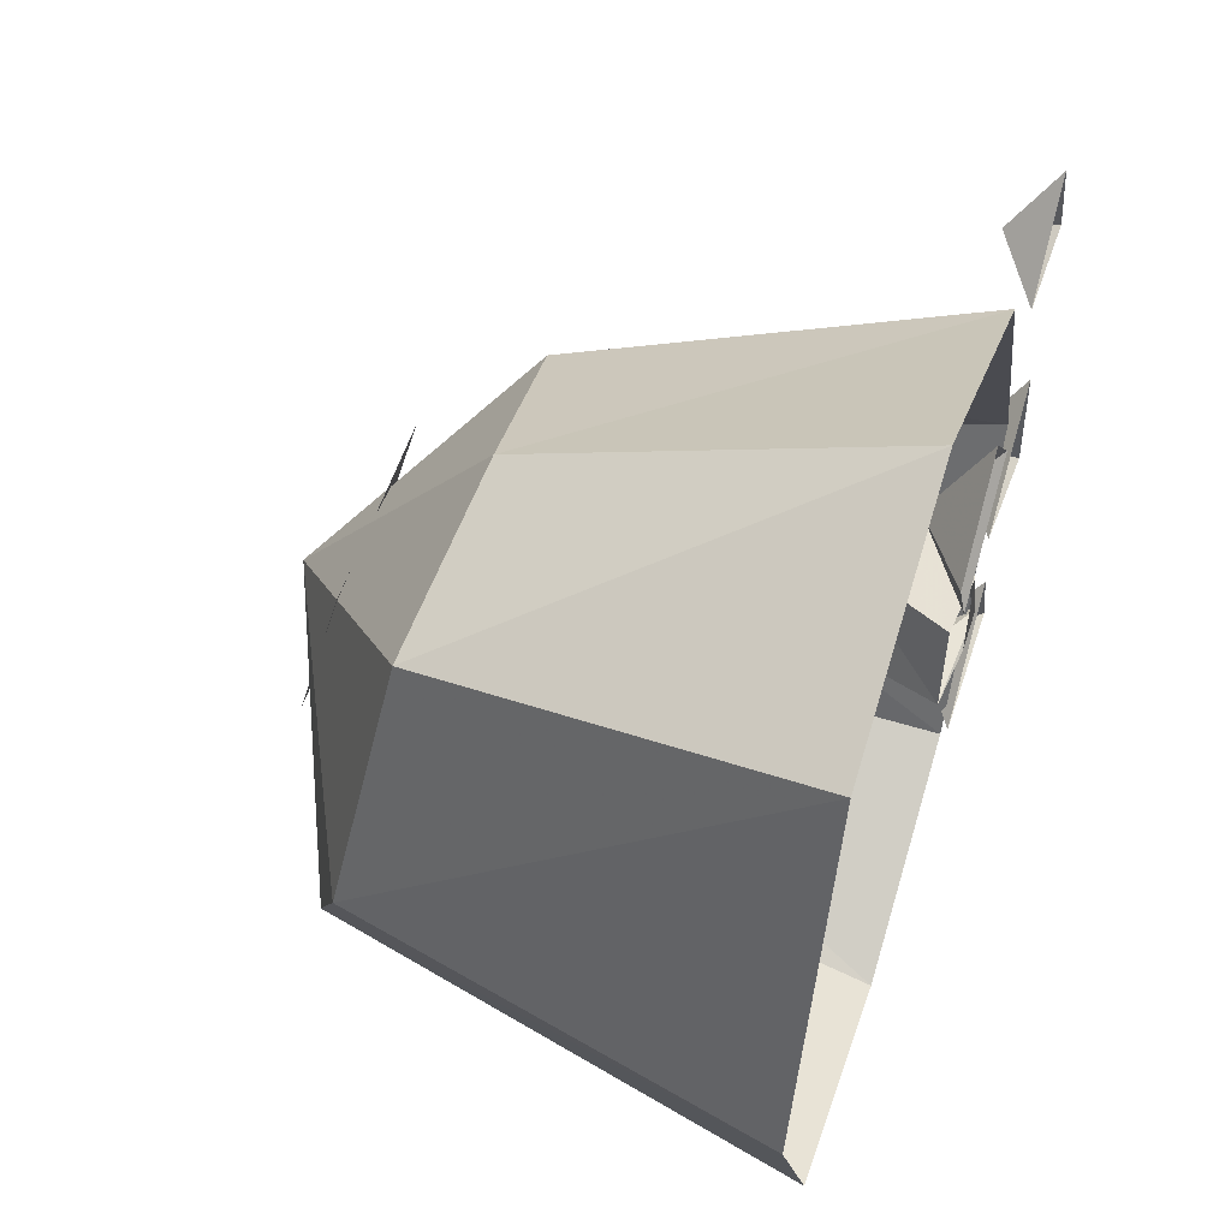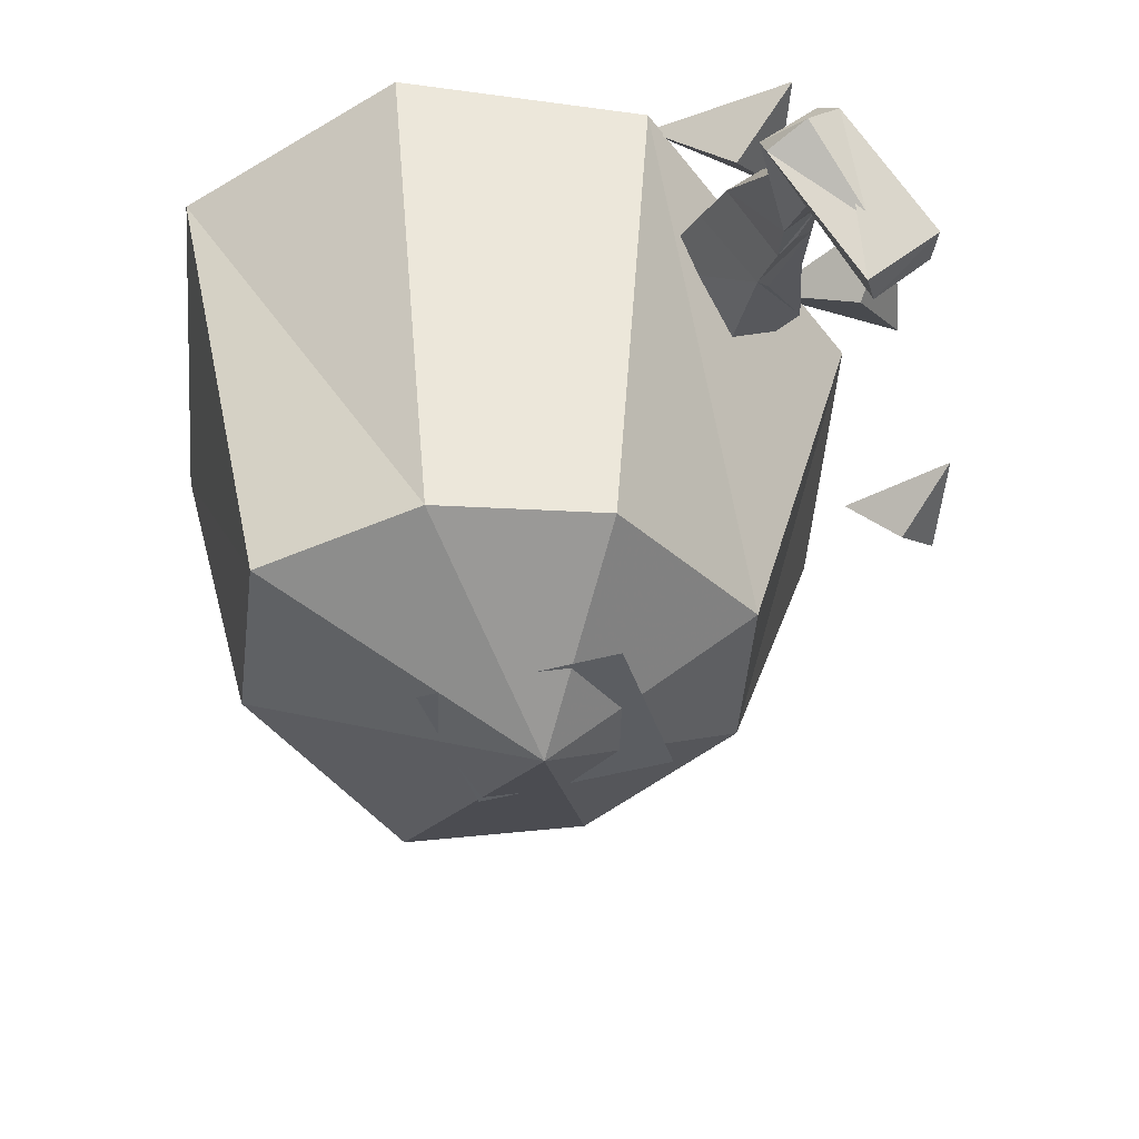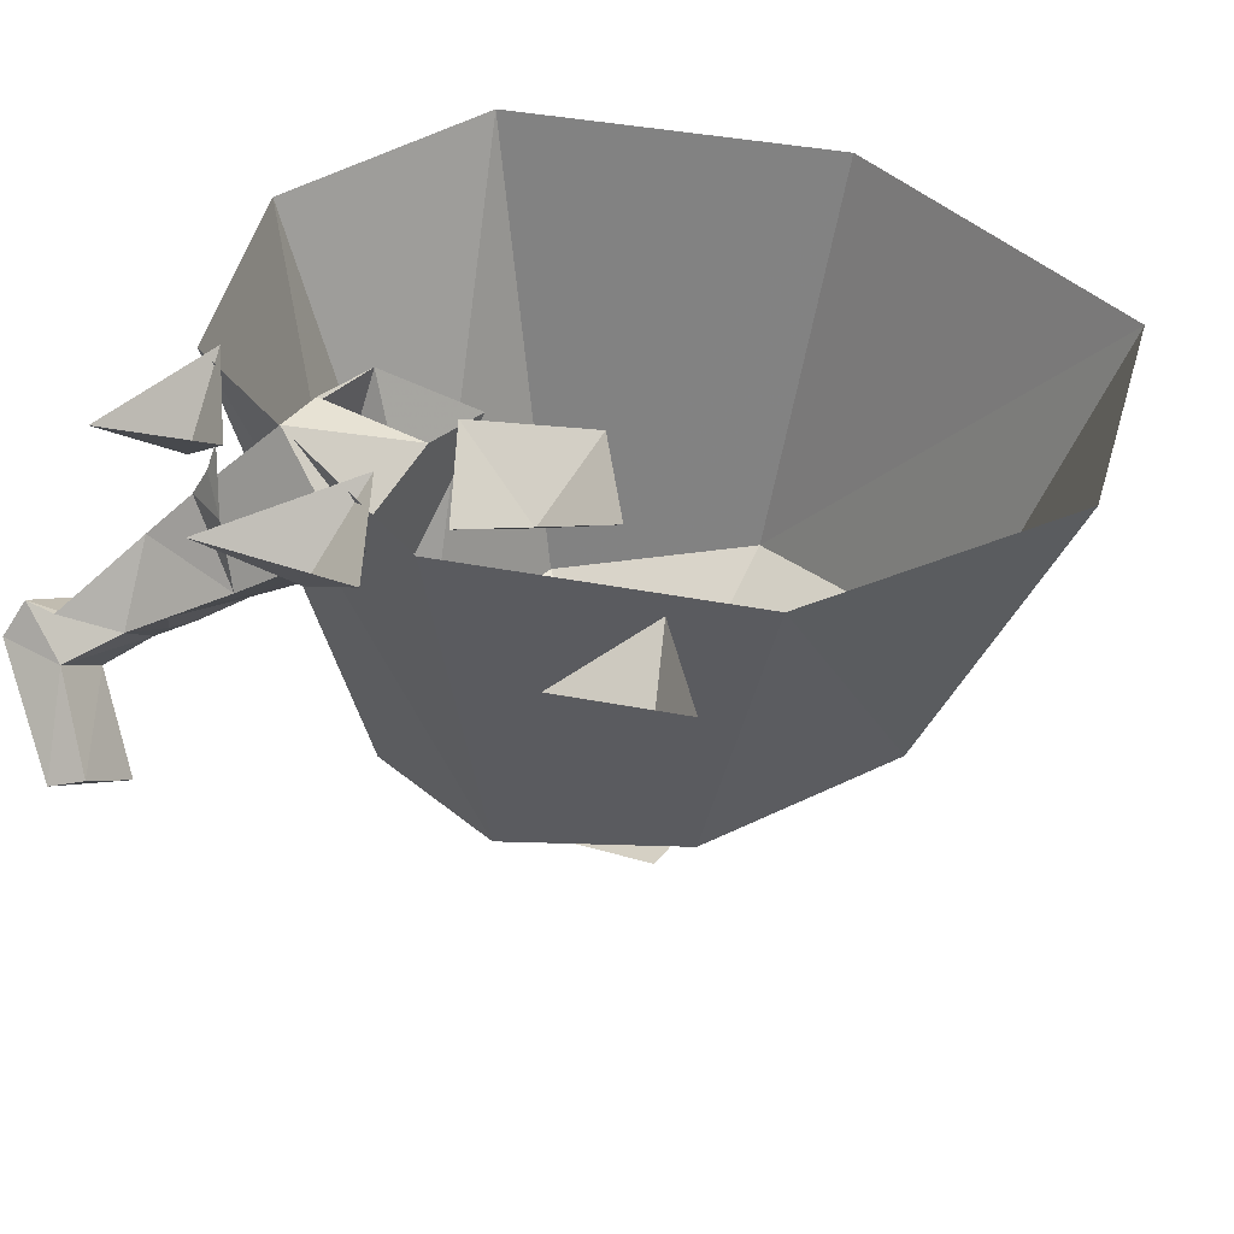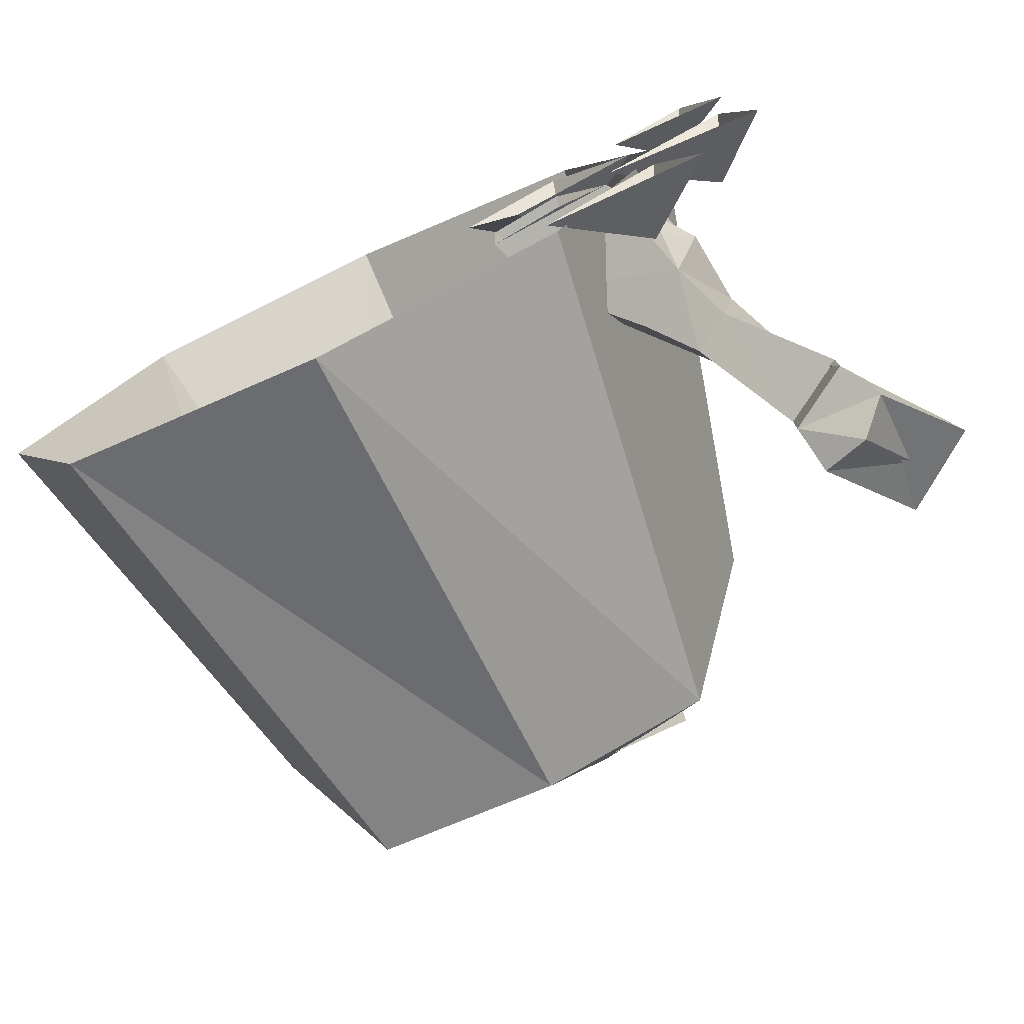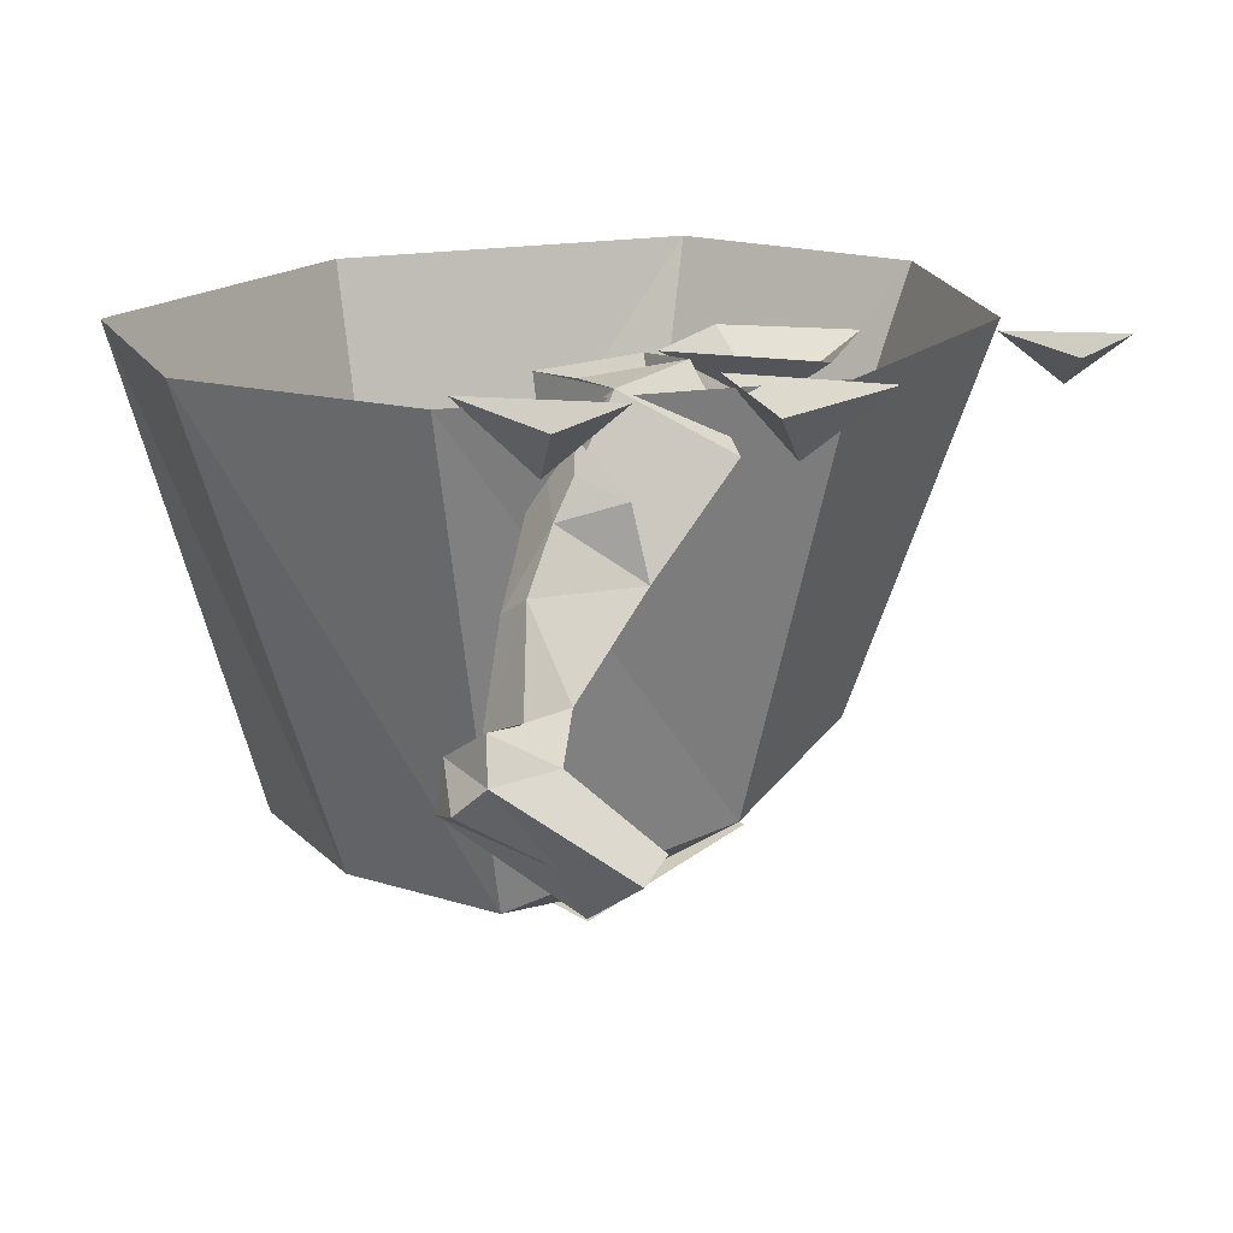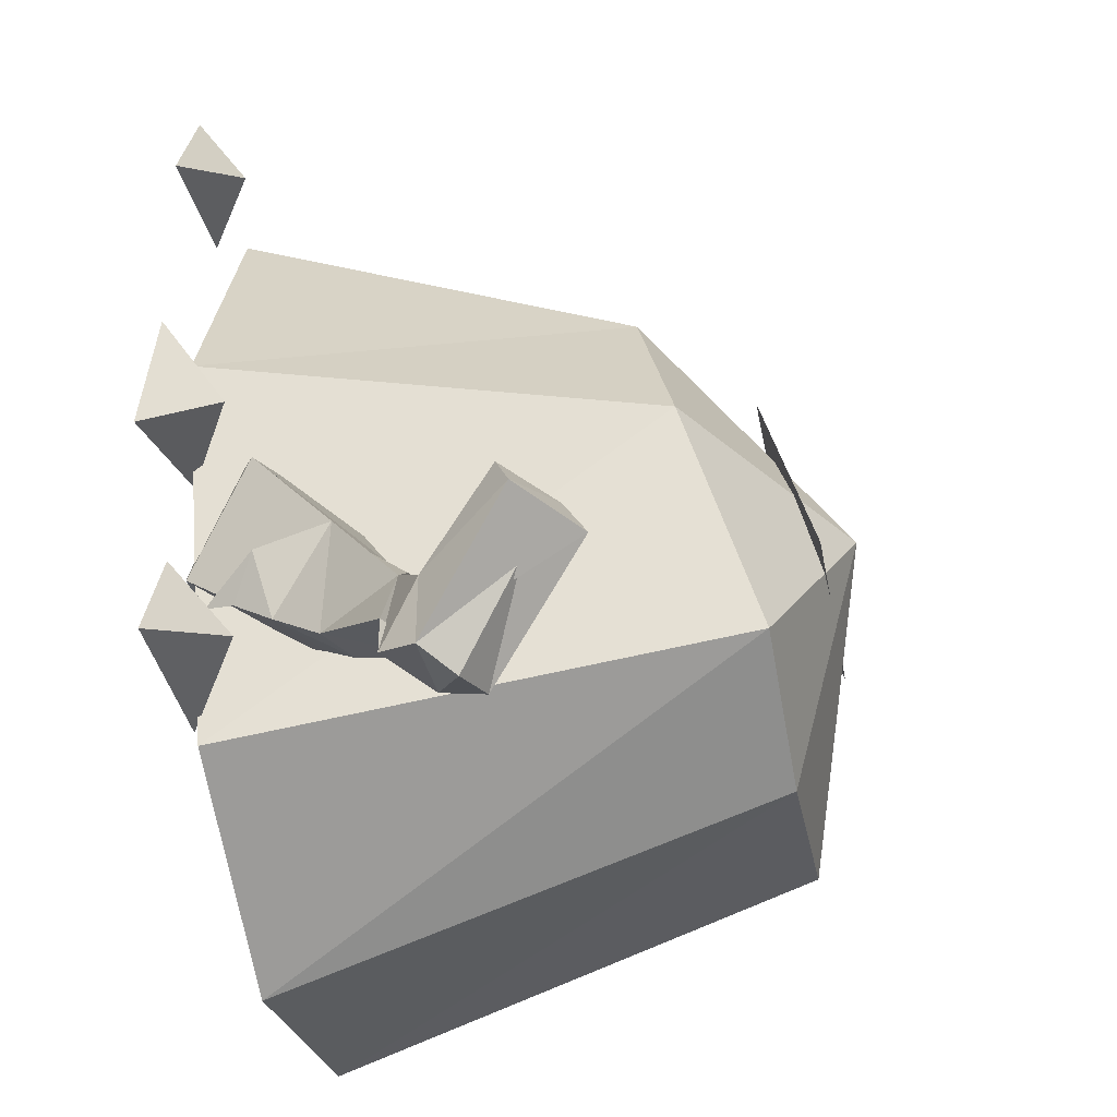
<metadata>
{"format":"obj","ext":"obj","renderer":"f3d","projection":"perspective","resolution":1024,"background":"white","views":[{"elev":55.7,"azim":107.8,"up":"+Z"},{"elev":-50.6,"azim":-164.0,"up":"+Y"},{"elev":39.9,"azim":-55.9,"up":"+Y"},{"elev":-78.0,"azim":-154.8,"up":"+Z"},{"elev":17.4,"azim":-128.5,"up":"+Y"},{"elev":-42.7,"azim":-79.0,"up":"+Z"}]}
</metadata>
<code>
v -0.1328 -0.007812 -0.1953
v -0.1562 -0.07031 -0.2031
v -0.2656 0 -0.2031
v -0.2109 0 -0.2031
v -0.2109 0 -0.07031
v -0.3125 -0.07031 -0.09375
v -0.2109 -0.1406 -0.09375
v -0.1328 -0.007812 -0.0625
v -0.2891 -0.2109 -0.2422
v -0.2422 -0.1406 -0.2969
v -0.2969 -0.1016 -0.2969
v -0.3359 -0.1641 -0.2188
v -0.2969 -0.1875 -0.2188
v -0.4219 -0.2734 -0.4609
v -0.3906 -0.3047 -0.4766
v -0.4297 -0.3672 -0.3828
v -0.4141 -0.4219 -0.3516
v -0.4922 -0.3672 -0.3516
v -0.4219 -0.2734 -0.3828
v -0.3984 -0.2344 -0.4453
v -0.3359 -0.2734 -0.4453
v -0.3438 -0.3203 -0.4609
v -0.3672 -0.3125 -0.3828
v -0.4141 -0.3984 -0.3125
v -0.4766 -0.3516 -0.3125
v -0.3359 -0.2734 -0.3359
v -0.375 -0.2422 -0.3359
v -0.3984 -0.2344 -0.4062
v -0.3359 -0.2734 -0.4062
v -0.2812 -0.1797 -0.3438
v -0.3203 -0.2422 -0.2891
v -0.3203 -0.1562 -0.3438
v -0.3438 -0.2422 -0.3047
v -0.3594 -0.2109 -0.2891
v -0.3281 -0.08594 -0.2344
v -0.2969 -0.0625 -0.2734
v -0.2891 -0.03125 -0.2656
v -0.125 -0.5469 -0.2344
v -0.2031 -0.007812 -0.3594
v 0.05469 -0.007812 -0.4766
v 0.05469 -0.5469 -0.2969
v 0.01562 -0.6328 -0.007812
v -0.2188 -0.4766 -0.007812
v -0.3438 -0.007812 0.01562
v -0.1484 -0.4297 0.1953
v -0.2266 -0.007812 0.3281
v 0.0625 -0.4062 0.3125
v 0.0625 -0.007812 0.4844
v 0.2656 -0.4297 0.2578
v 0.3516 -0.007812 0.3906
v 0.3516 -0.4766 -0.03906
v 0.4766 -0.007812 -0.01562
v 0.25 -0.5469 -0.2656
v 0.3359 -0.007812 -0.3906
v -0.2891 -0.0625 -0.3047
v -0.3203 0 -0.2266
v -0.3672 0 -0.3516
v -0.1953 0 -0.3359
v -0.3828 -0.0625 -0.08594
v -0.4141 0 0.007812
v -0.4453 0 -0.1641
v -0.2734 0 -0.08594
v -0.3594 -0.04688 0.2812
v -0.3906 0 0.3438
v -0.4375 0 0.2188
v -0.2969 0 0.25
v -0.1953 -0.0625 0.03906
v -0.3047 0 0.02344
v -0.1641 0 -0.07031
v -0.1016 0 0.05469
v -0.2109 0 0.1484
v 0.125 -0.5469 0.1094
v -0.09375 -0.5469 0.1094
v -0.09375 -0.6016 -0.1016
v 0.125 -0.6016 -0.1016
f 1 2 3
f 1 3 4
f 4 3 5
f 5 3 6
f 5 6 7
f 5 7 8
f 8 7 1
f 1 7 2
f 2 7 9
f 2 9 10
f 2 10 11
f 2 11 3
f 3 11 6
f 6 11 12
f 6 12 13
f 6 13 9
f 6 9 7
f 14 15 16
f 14 16 17
f 14 17 18
f 14 18 19
f 14 19 20
f 14 20 21
f 17 22 23
f 17 23 24
f 17 24 18
f 18 24 25
f 18 25 19
f 19 25 23
f 19 23 26
f 19 26 27
f 19 27 20
f 20 27 28
f 20 28 29
f 20 29 21
f 21 29 26
f 21 26 23
f 21 23 22
f 30 31 26
f 30 26 29
f 30 29 32
f 31 33 27
f 31 27 26
f 27 32 28
f 28 32 29
f 32 27 34
f 23 25 24
f 33 34 27
f 14 21 15
f 15 21 22
f 15 22 16
f 16 22 17
f 30 32 11
f 30 11 10
f 30 10 31
f 31 10 9
f 31 9 33
f 32 34 12
f 32 12 11
f 9 13 34
f 9 34 33
f 13 12 34
f 11 12 35
f 11 35 36
f 36 35 37
f 38 39 40
f 38 40 41
f 38 41 42
f 38 42 43
f 38 43 39
f 39 43 44
f 44 43 45
f 44 45 46
f 46 45 47
f 46 47 48
f 48 47 49
f 48 49 50
f 50 49 51
f 50 51 52
f 52 51 53
f 52 53 54
f 54 53 41
f 54 41 40
f 51 42 53
f 53 42 41
f 43 42 45
f 45 42 47
f 47 42 49
f 49 42 51
f 72 73 74
f 72 74 75
f 55 56 57
f 55 57 58
f 55 58 56
f 59 60 61
f 59 61 62
f 59 62 60
f 63 64 65
f 63 65 66
f 63 66 64
f 67 68 69
f 67 69 70
f 67 70 71
f 67 71 68

</code>
